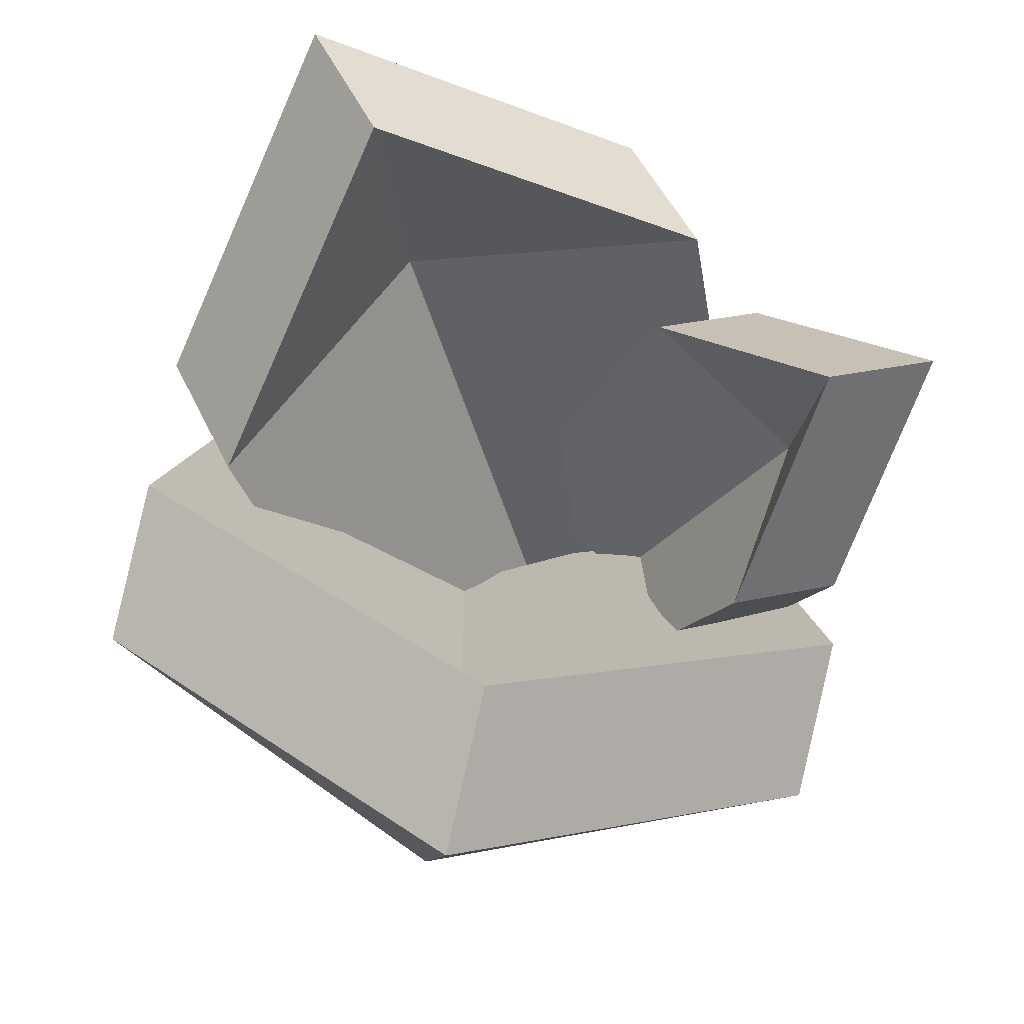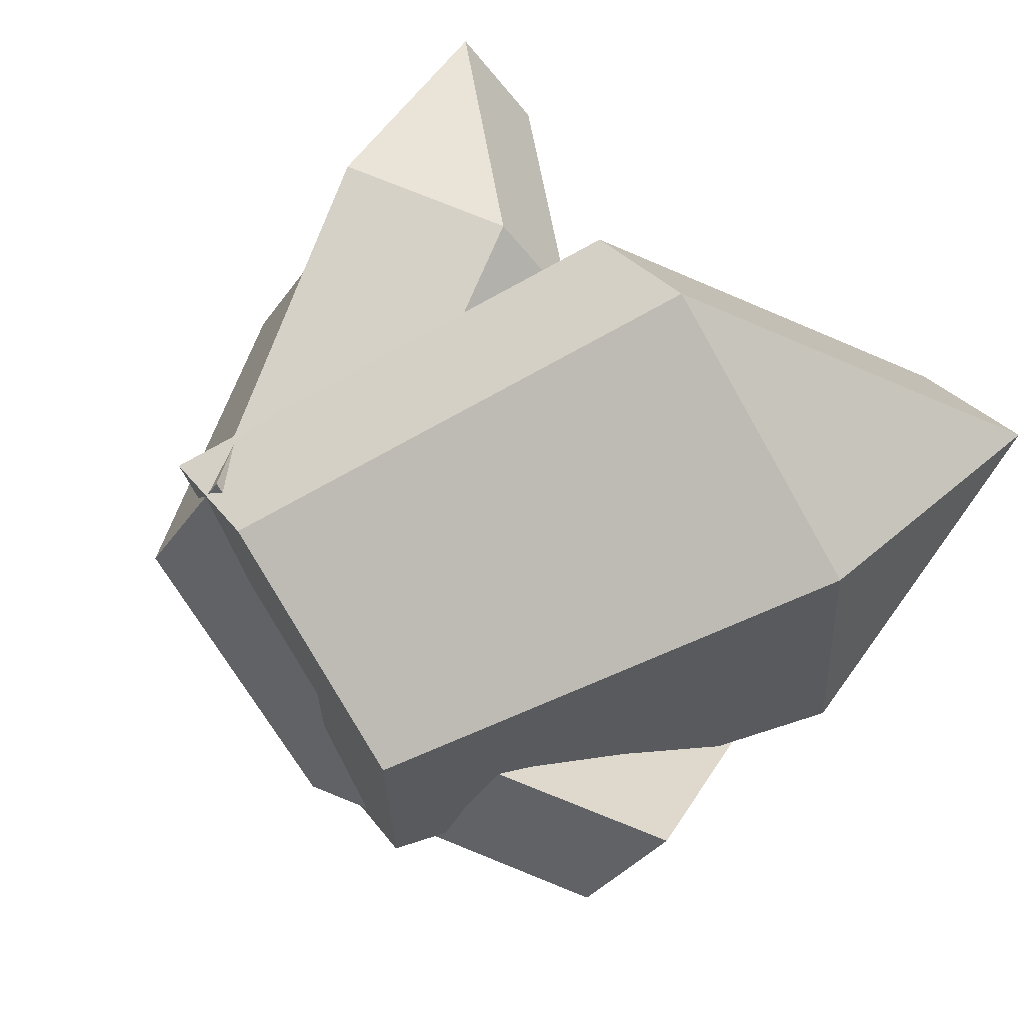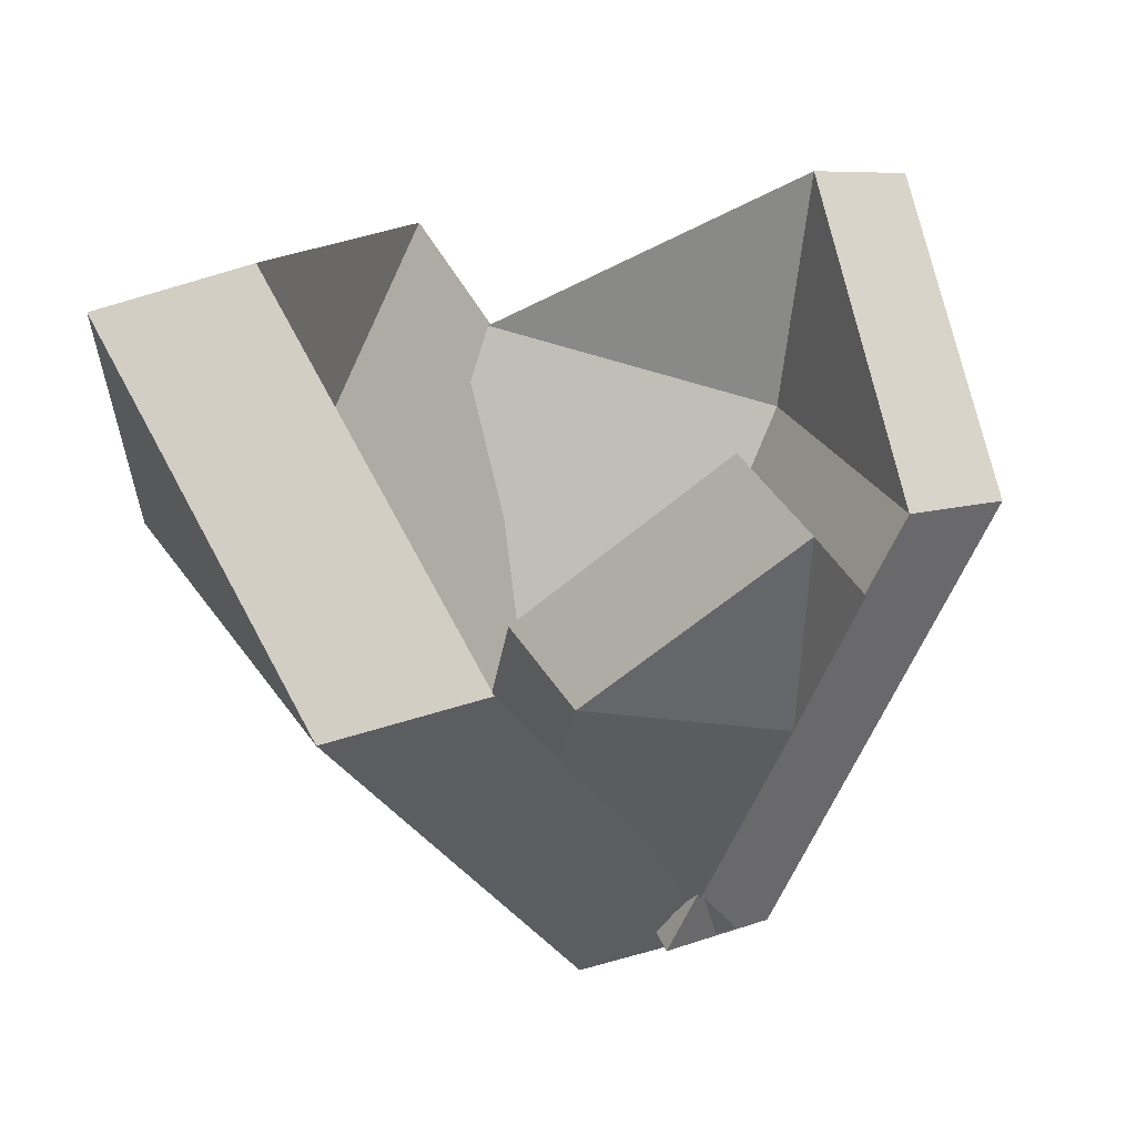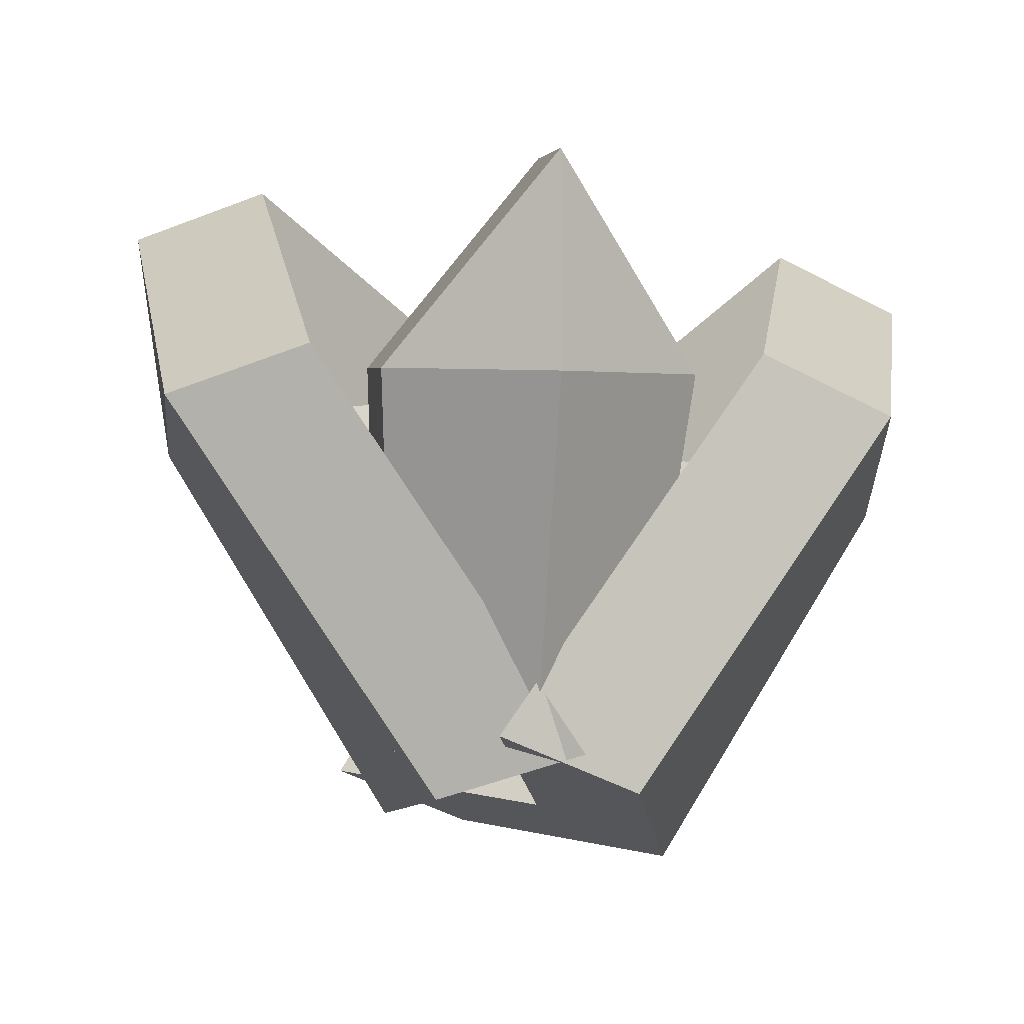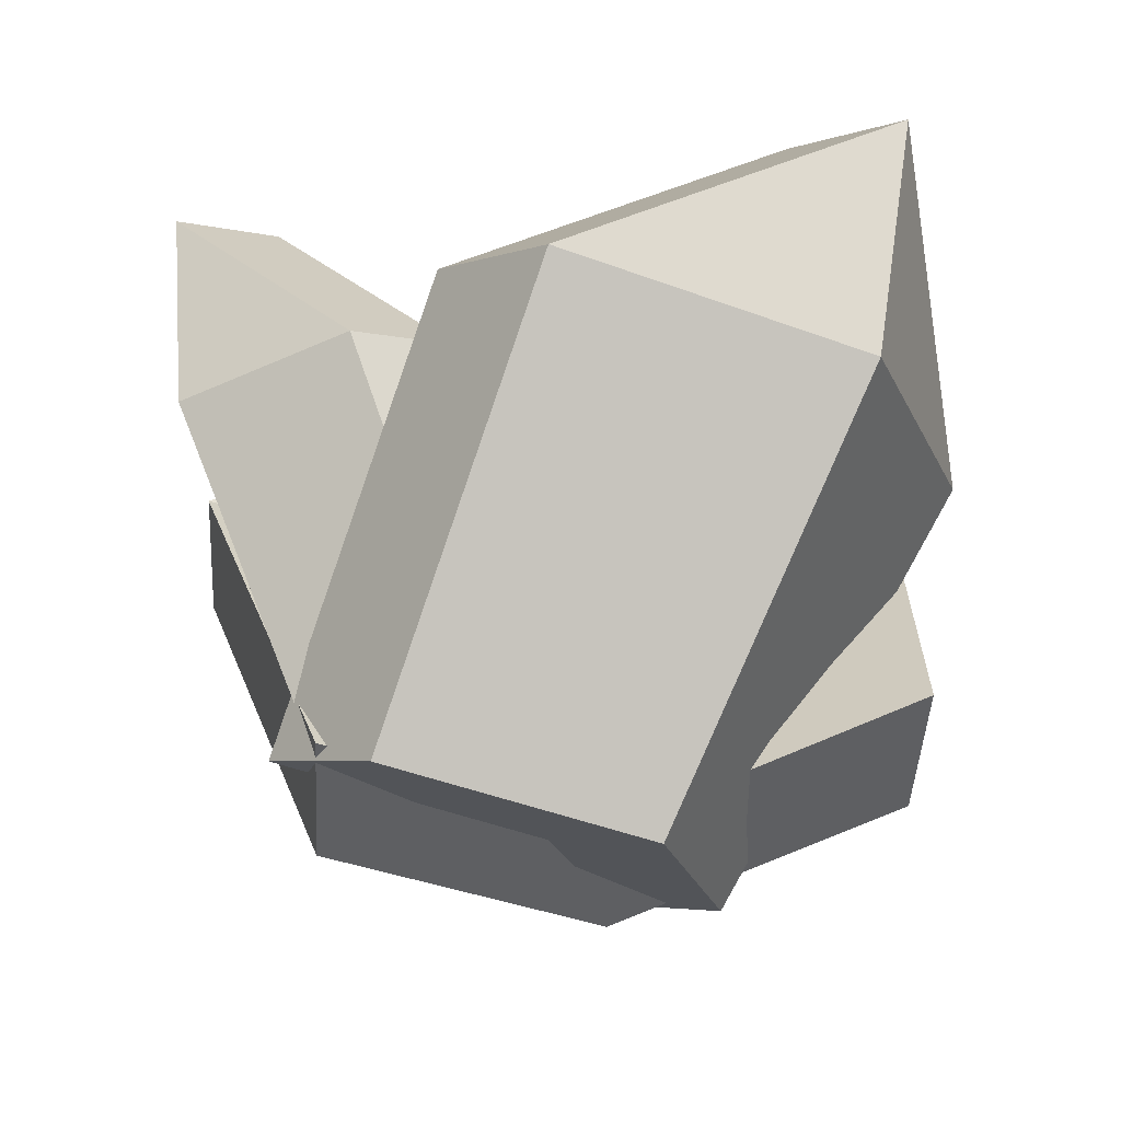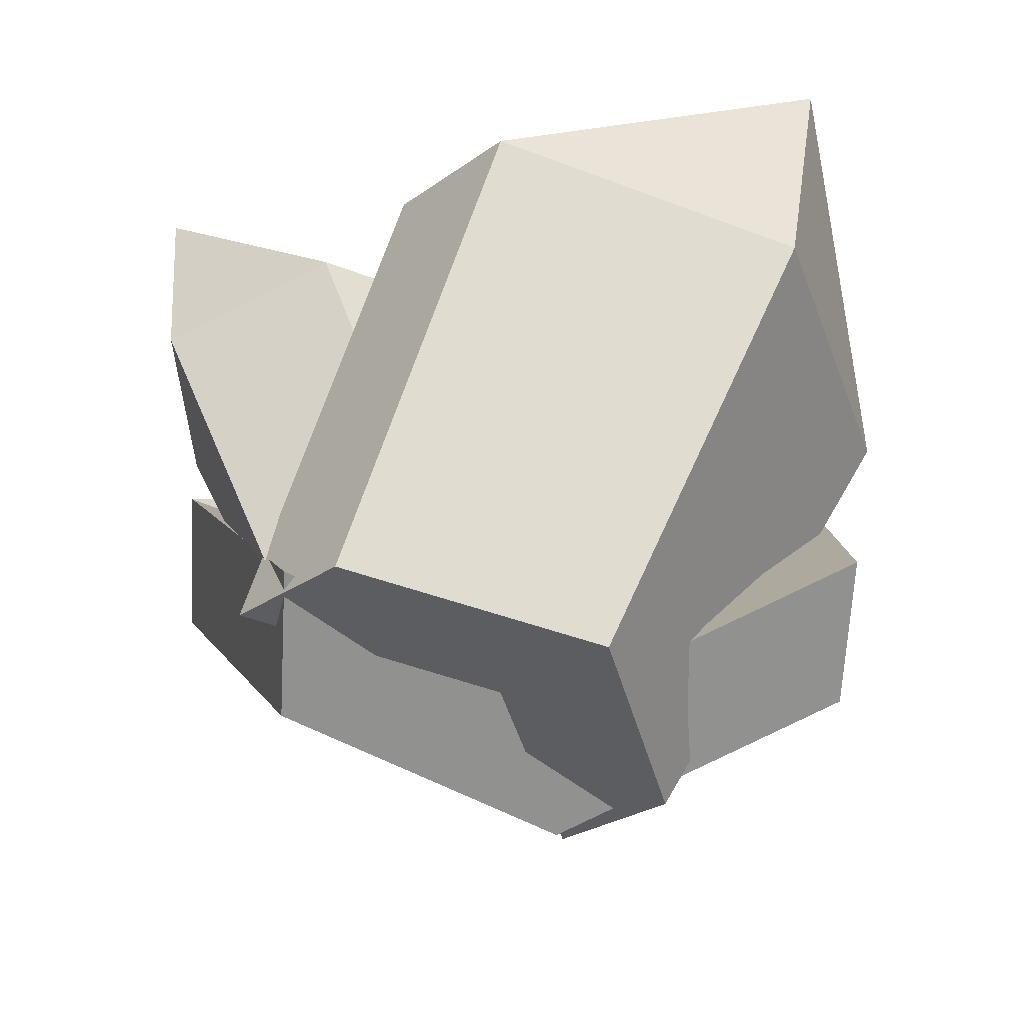
<metadata>
{"format":"obj","ext":"obj","renderer":"f3d","projection":"perspective","resolution":1024,"background":"white","views":[{"elev":72.4,"azim":-141.6,"up":"+Y"},{"elev":54.3,"azim":38.4,"up":"+Z"},{"elev":33.7,"azim":-70.5,"up":"+Y"},{"elev":-9.1,"azim":-48.5,"up":"+Y"},{"elev":-30.2,"azim":21.5,"up":"+Y"},{"elev":-50.6,"azim":21.6,"up":"+Y"}]}
</metadata>
<code>
v -0.5644 -1.247 0.8685
v -1.533 0.4763 0.1666
v -0.8448 -1.429 0.2647
v -1.813 0.2936 -0.4372
v 1.64 -0.9135 -0.2561
v 1.217 0.892 -1.236
v 1.36 -1.096 -0.8599
v 0.9369 0.7093 -1.84
v -0.005743 -1.434 -0.8645
v -0.7015 0.3299 -1.706
v 0.2746 -1.252 -0.2607
v -0.4211 0.5126 -1.102
v -0.6098 1.591 -1.152
v -0.8902 1.408 -1.756
f 1 2 4 3
f 9 10 8 7
f 7 8 6 5
f 11 12 2 1
f 9 7 5 11
f 4 2 13 14
f 10 4 14
f 3 9 11 1
f 5 6 12 11
f 3 4 10 9
f 2 12 13
f 8 10 14
f 6 8 14 13
f 12 6 13
v -0.06671 -1.224 -1.112
v 1.13 0.4714 -0.875
v 0.5225 -1.454 -0.8355
v 1.719 0.2414 -0.5986
v -0.8789 -1.176 0.6598
v 0.1167 0.5316 1.335
v -0.2896 -1.406 0.9362
v 0.706 0.3015 1.612
v 0.6697 -1.646 0.3099
v 1.766 0.05542 0.766
v 0.0805 -1.416 0.03348
v 1.177 0.2855 0.4896
v 1.375 1.362 0.5513
v 1.964 1.131 0.8276
f 15 16 18 17
f 23 24 22 21
f 21 22 20 19
f 25 26 16 15
f 23 21 19 25
f 18 16 27 28
f 24 18 28
f 17 23 25 15
f 19 20 26 25
f 17 18 24 23
f 16 26 27
f 22 24 28
f 20 22 28 27
f 26 20 27
v 0.3657 -1.088 0.2517
v -0.001027 0.4814 0.8927
v 0.07015 -1.189 0.6292
v -0.2966 0.3802 1.27
v -0.4916 -1.106 -0.4246
v -1.071 0.4587 0.04915
v -0.7872 -1.207 -0.04707
v -1.366 0.3576 0.4266
v -0.6361 -1.293 0.6455
v -1.109 0.274 1.203
v -0.3405 -1.192 0.268
v -0.8134 0.3751 0.8254
v -0.8711 1.292 0.874
v -1.167 1.191 1.251
f 29 30 32 31
f 37 38 36 35
f 35 36 34 33
f 39 40 30 29
f 37 35 33 39
f 32 30 41 42
f 38 32 42
f 31 37 39 29
f 33 34 40 39
f 31 32 38 37
f 30 40 41
f 36 38 42
f 34 36 42 41
f 40 34 41

</code>
